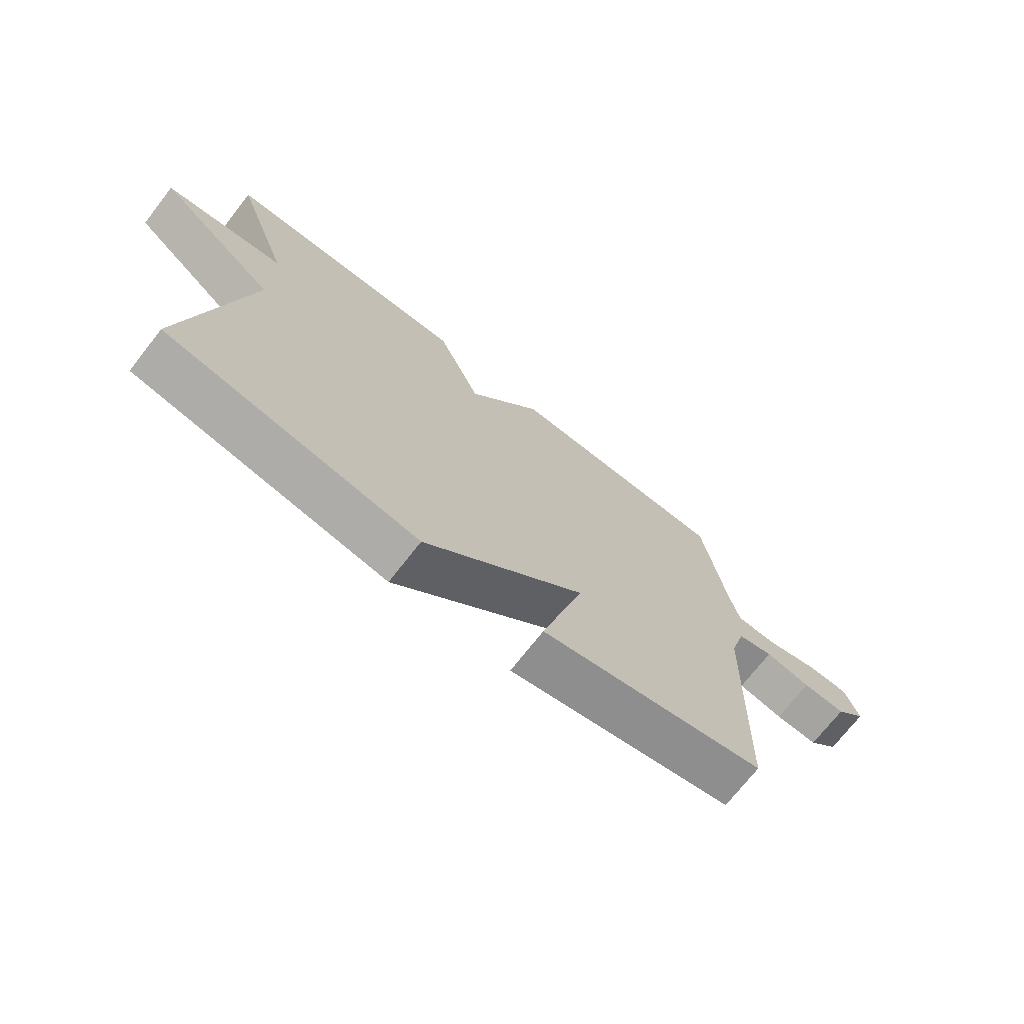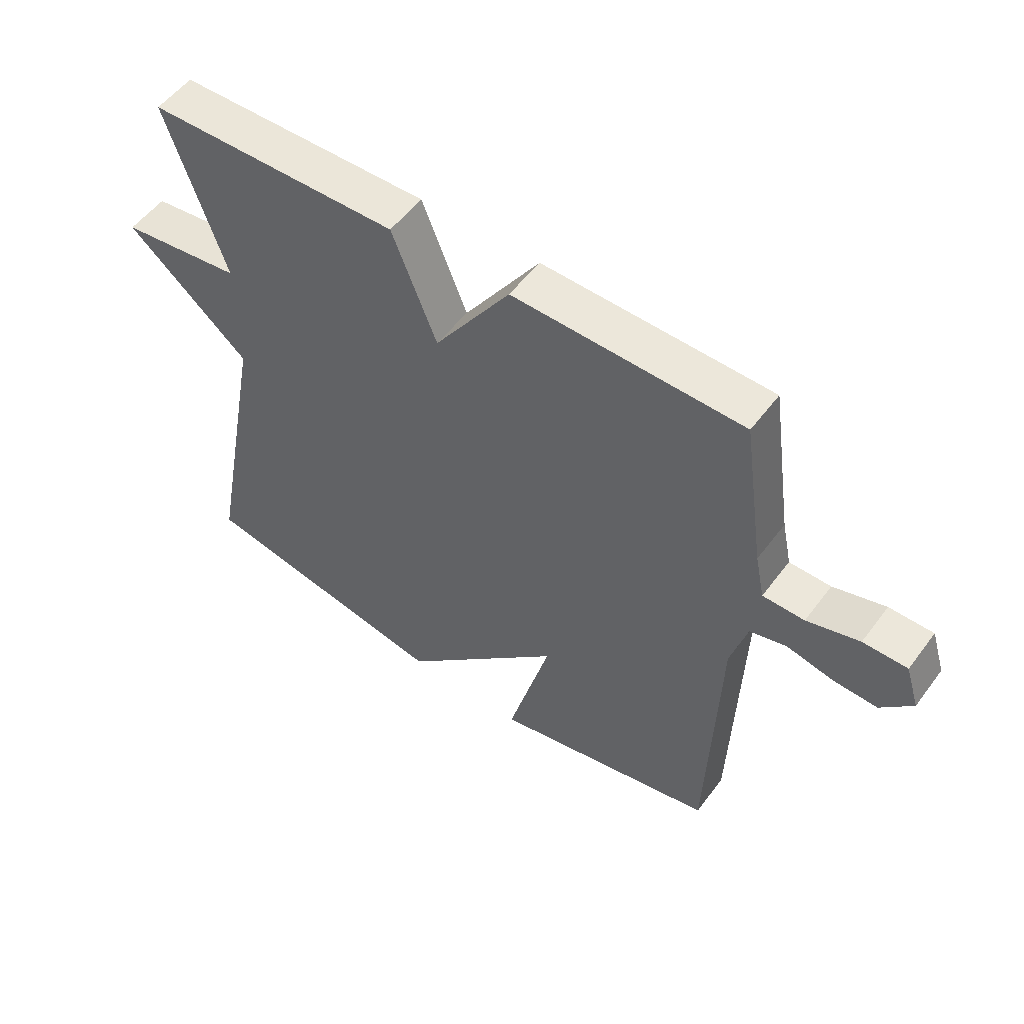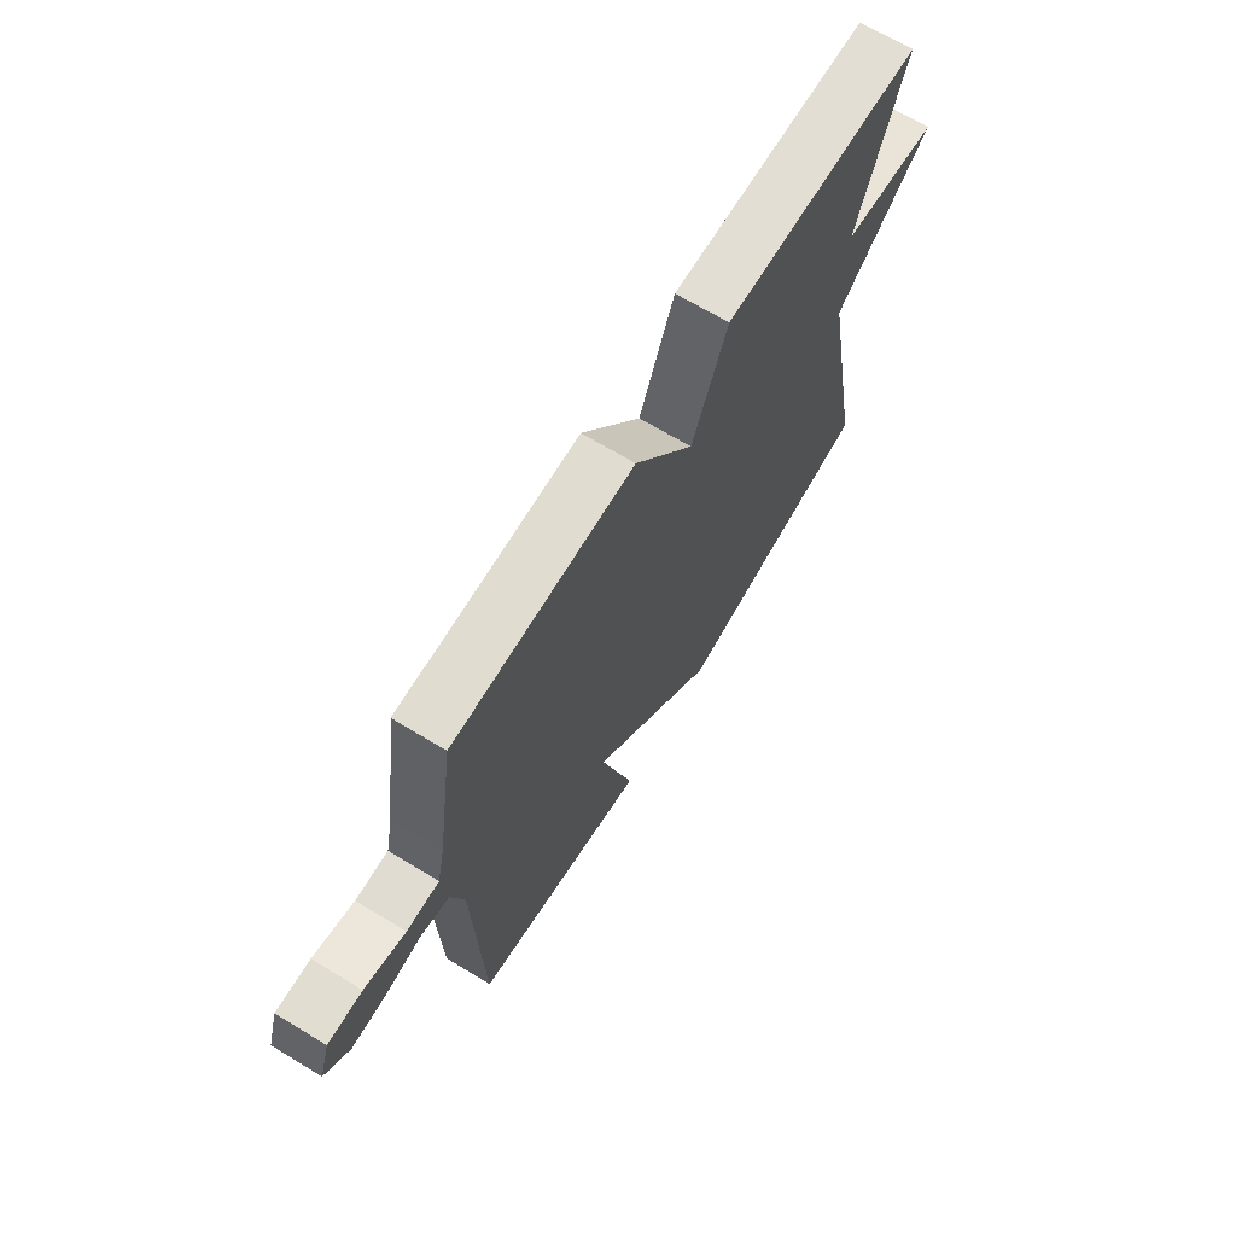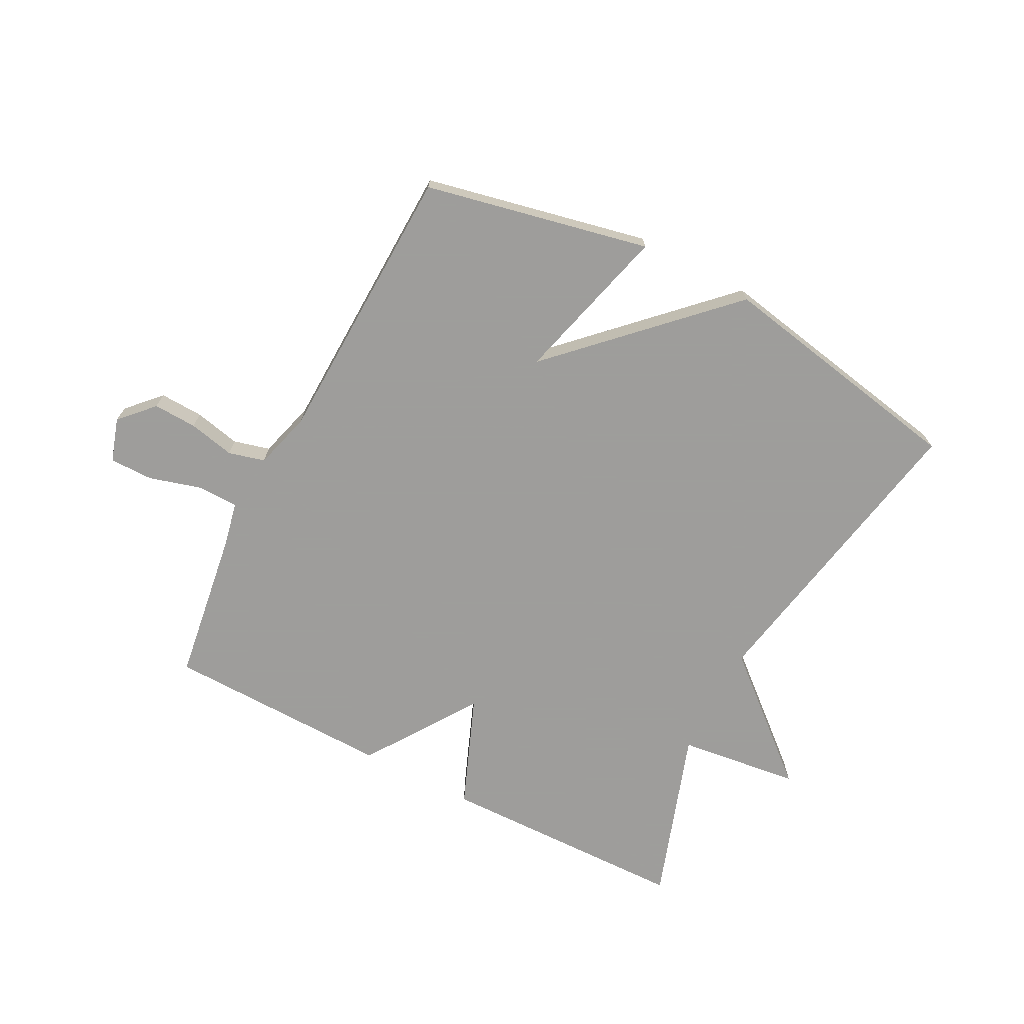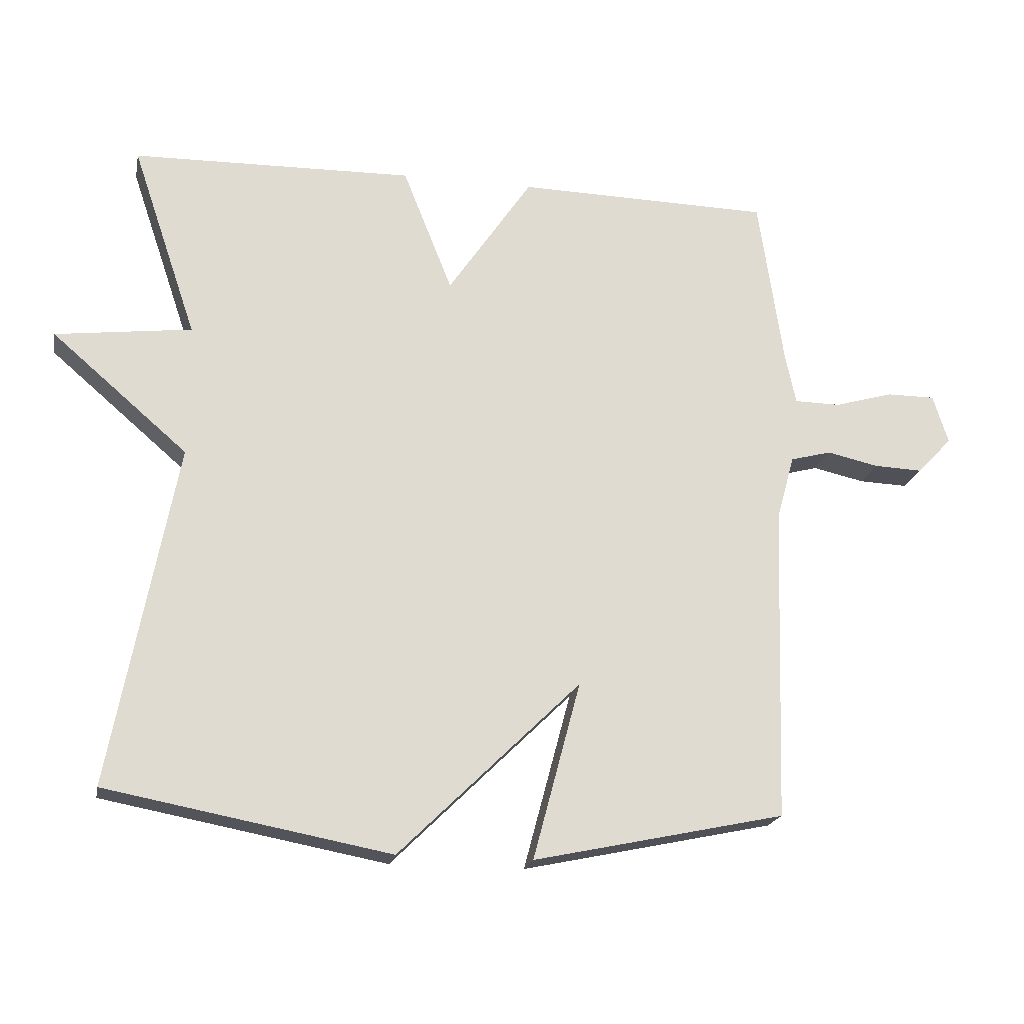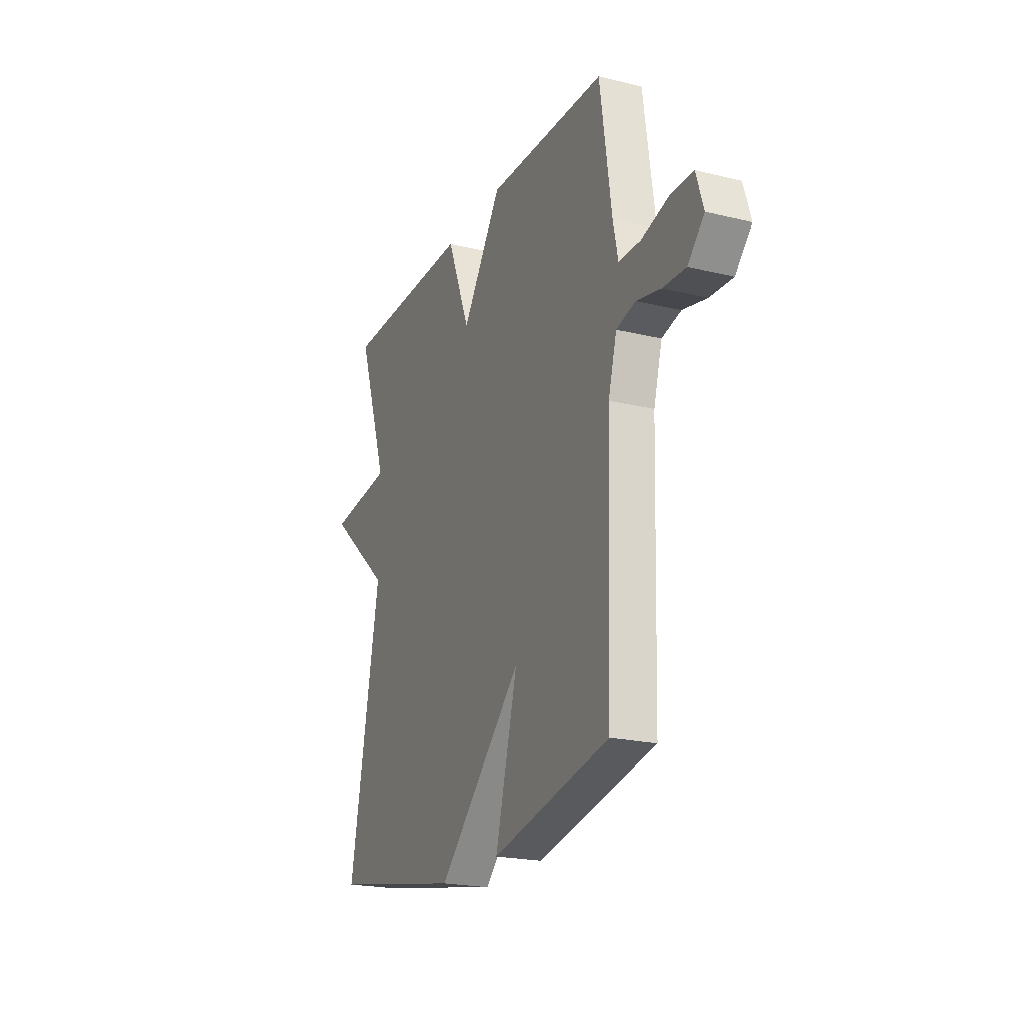
<metadata>
{"format":"obj","ext":"obj","renderer":"f3d","projection":"perspective","resolution":1024,"background":"white","views":[{"elev":-72.1,"azim":-38.0,"up":"+Z"},{"elev":53.7,"azim":36.0,"up":"+Z"},{"elev":68.4,"azim":121.2,"up":"+Z"},{"elev":-70.7,"azim":152.6,"up":"+Y"},{"elev":-19.9,"azim":-10.9,"up":"+Z"},{"elev":-21.3,"azim":66.6,"up":"+Z"}]}
</metadata>
<code>
v -0.5 0.07 0.5
v -0.08 0.07 0.508
v -0.006 0.07 0.322
v 0.12 0.07 0.508
v 0.5 0.07 0.5
v 0.537 0.07 0.246
v 0.553 0.07 0.17
v 0.622 0.07 0.169
v 0.709 0.07 0.194
v 0.782 0.07 0.194
v 0.805 0.07 0.121
v 0.753 0.07 0.066
v 0.68 0.07 0.069
v 0.603 0.07 0.086
v 0.542 0.07 0.07
v 0.515 0.07 -0.026
v 0.5 0.07 -0.5
v 0.124 0.07 -0.58
v 0.195 0.07 -0.314
v -0.076 0.07 -0.58
v -0.5 0.07 -0.5
v -0.403 0.07 0.012
v -0.606 0.07 0.187
v -0.403 0.07 0.212
v -0.5 0 0.5
v -0.08 0 0.508
v -0.006 0 0.322
v 0.12 0 0.508
v 0.5 0 0.5
v 0.537 0 0.246
v 0.553 0 0.17
v 0.622 0 0.169
v 0.709 0 0.194
v 0.782 0 0.194
v 0.805 0 0.121
v 0.753 0 0.066
v 0.68 0 0.069
v 0.603 0 0.086
v 0.542 0 0.07
v 0.515 0 -0.026
v 0.5 0 -0.5
v 0.124 0 -0.58
v 0.195 0 -0.314
v -0.076 0 -0.58
v -0.5 0 -0.5
v -0.403 0 0.012
v -0.606 0 0.187
v -0.403 0 0.212
f 22 23 24
f 19 20 21 22
f 19 22 24
f 16 17 18 19
f 19 24 1
f 16 19 1
f 15 16 1
f 12 13 14
f 11 12 14
f 10 11 14
f 9 10 14
f 8 9 14
f 7 8 14 15
f 6 7 15
f 5 6 15
f 4 5 15
f 3 4 15
f 1 2 3
f 1 3 15
f 48 47 46
f 46 45 44 43
f 48 46 43
f 43 42 41 40
f 25 48 43
f 25 43 40
f 25 40 39
f 38 37 36
f 38 36 35
f 38 35 34
f 38 34 33
f 38 33 32
f 39 38 32 31
f 39 31 30
f 39 30 29
f 39 29 28
f 39 28 27
f 27 26 25
f 39 27 25
f 1 25 26 2
f 2 26 27 3
f 3 27 28 4
f 4 28 29 5
f 5 29 30 6
f 6 30 31 7
f 7 31 32 8
f 8 32 33 9
f 9 33 34 10
f 10 34 35 11
f 11 35 36 12
f 12 36 37 13
f 13 37 38 14
f 14 38 39 15
f 15 39 40 16
f 16 40 41 17
f 17 41 42 18
f 18 42 43 19
f 19 43 44 20
f 20 44 45 21
f 21 45 46 22
f 22 46 47 23
f 23 47 48 24
f 24 48 25 1

</code>
